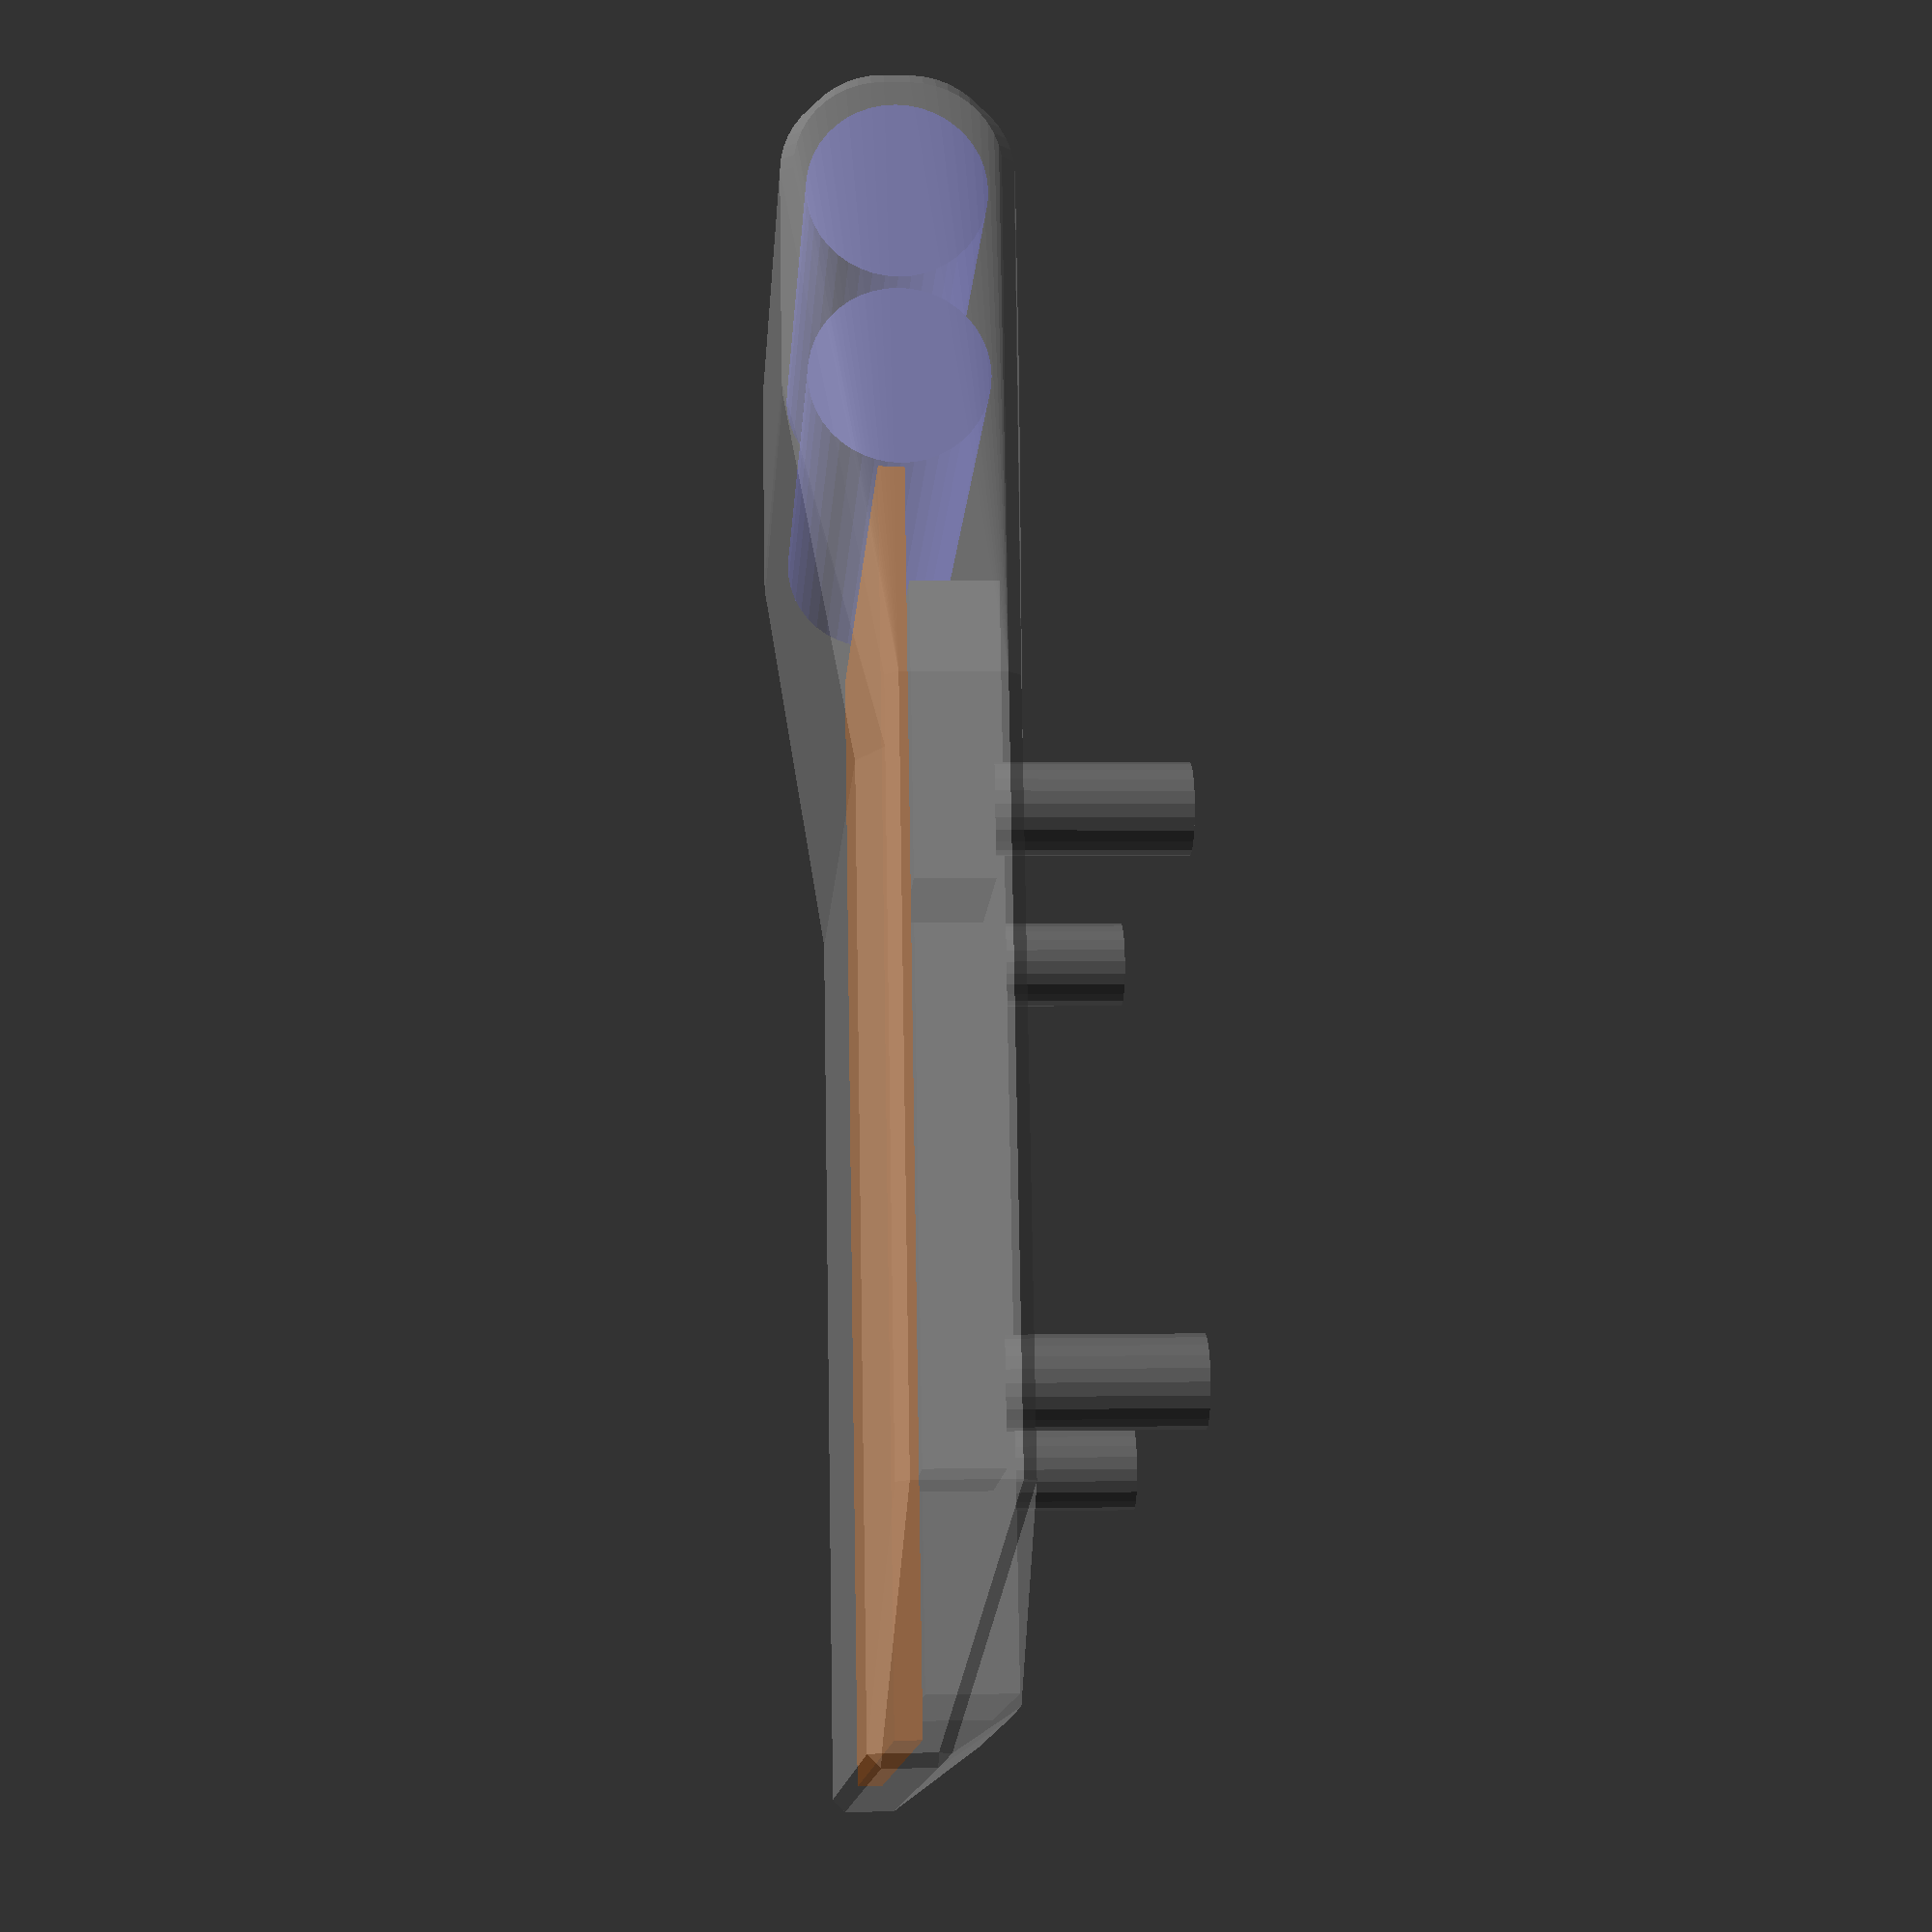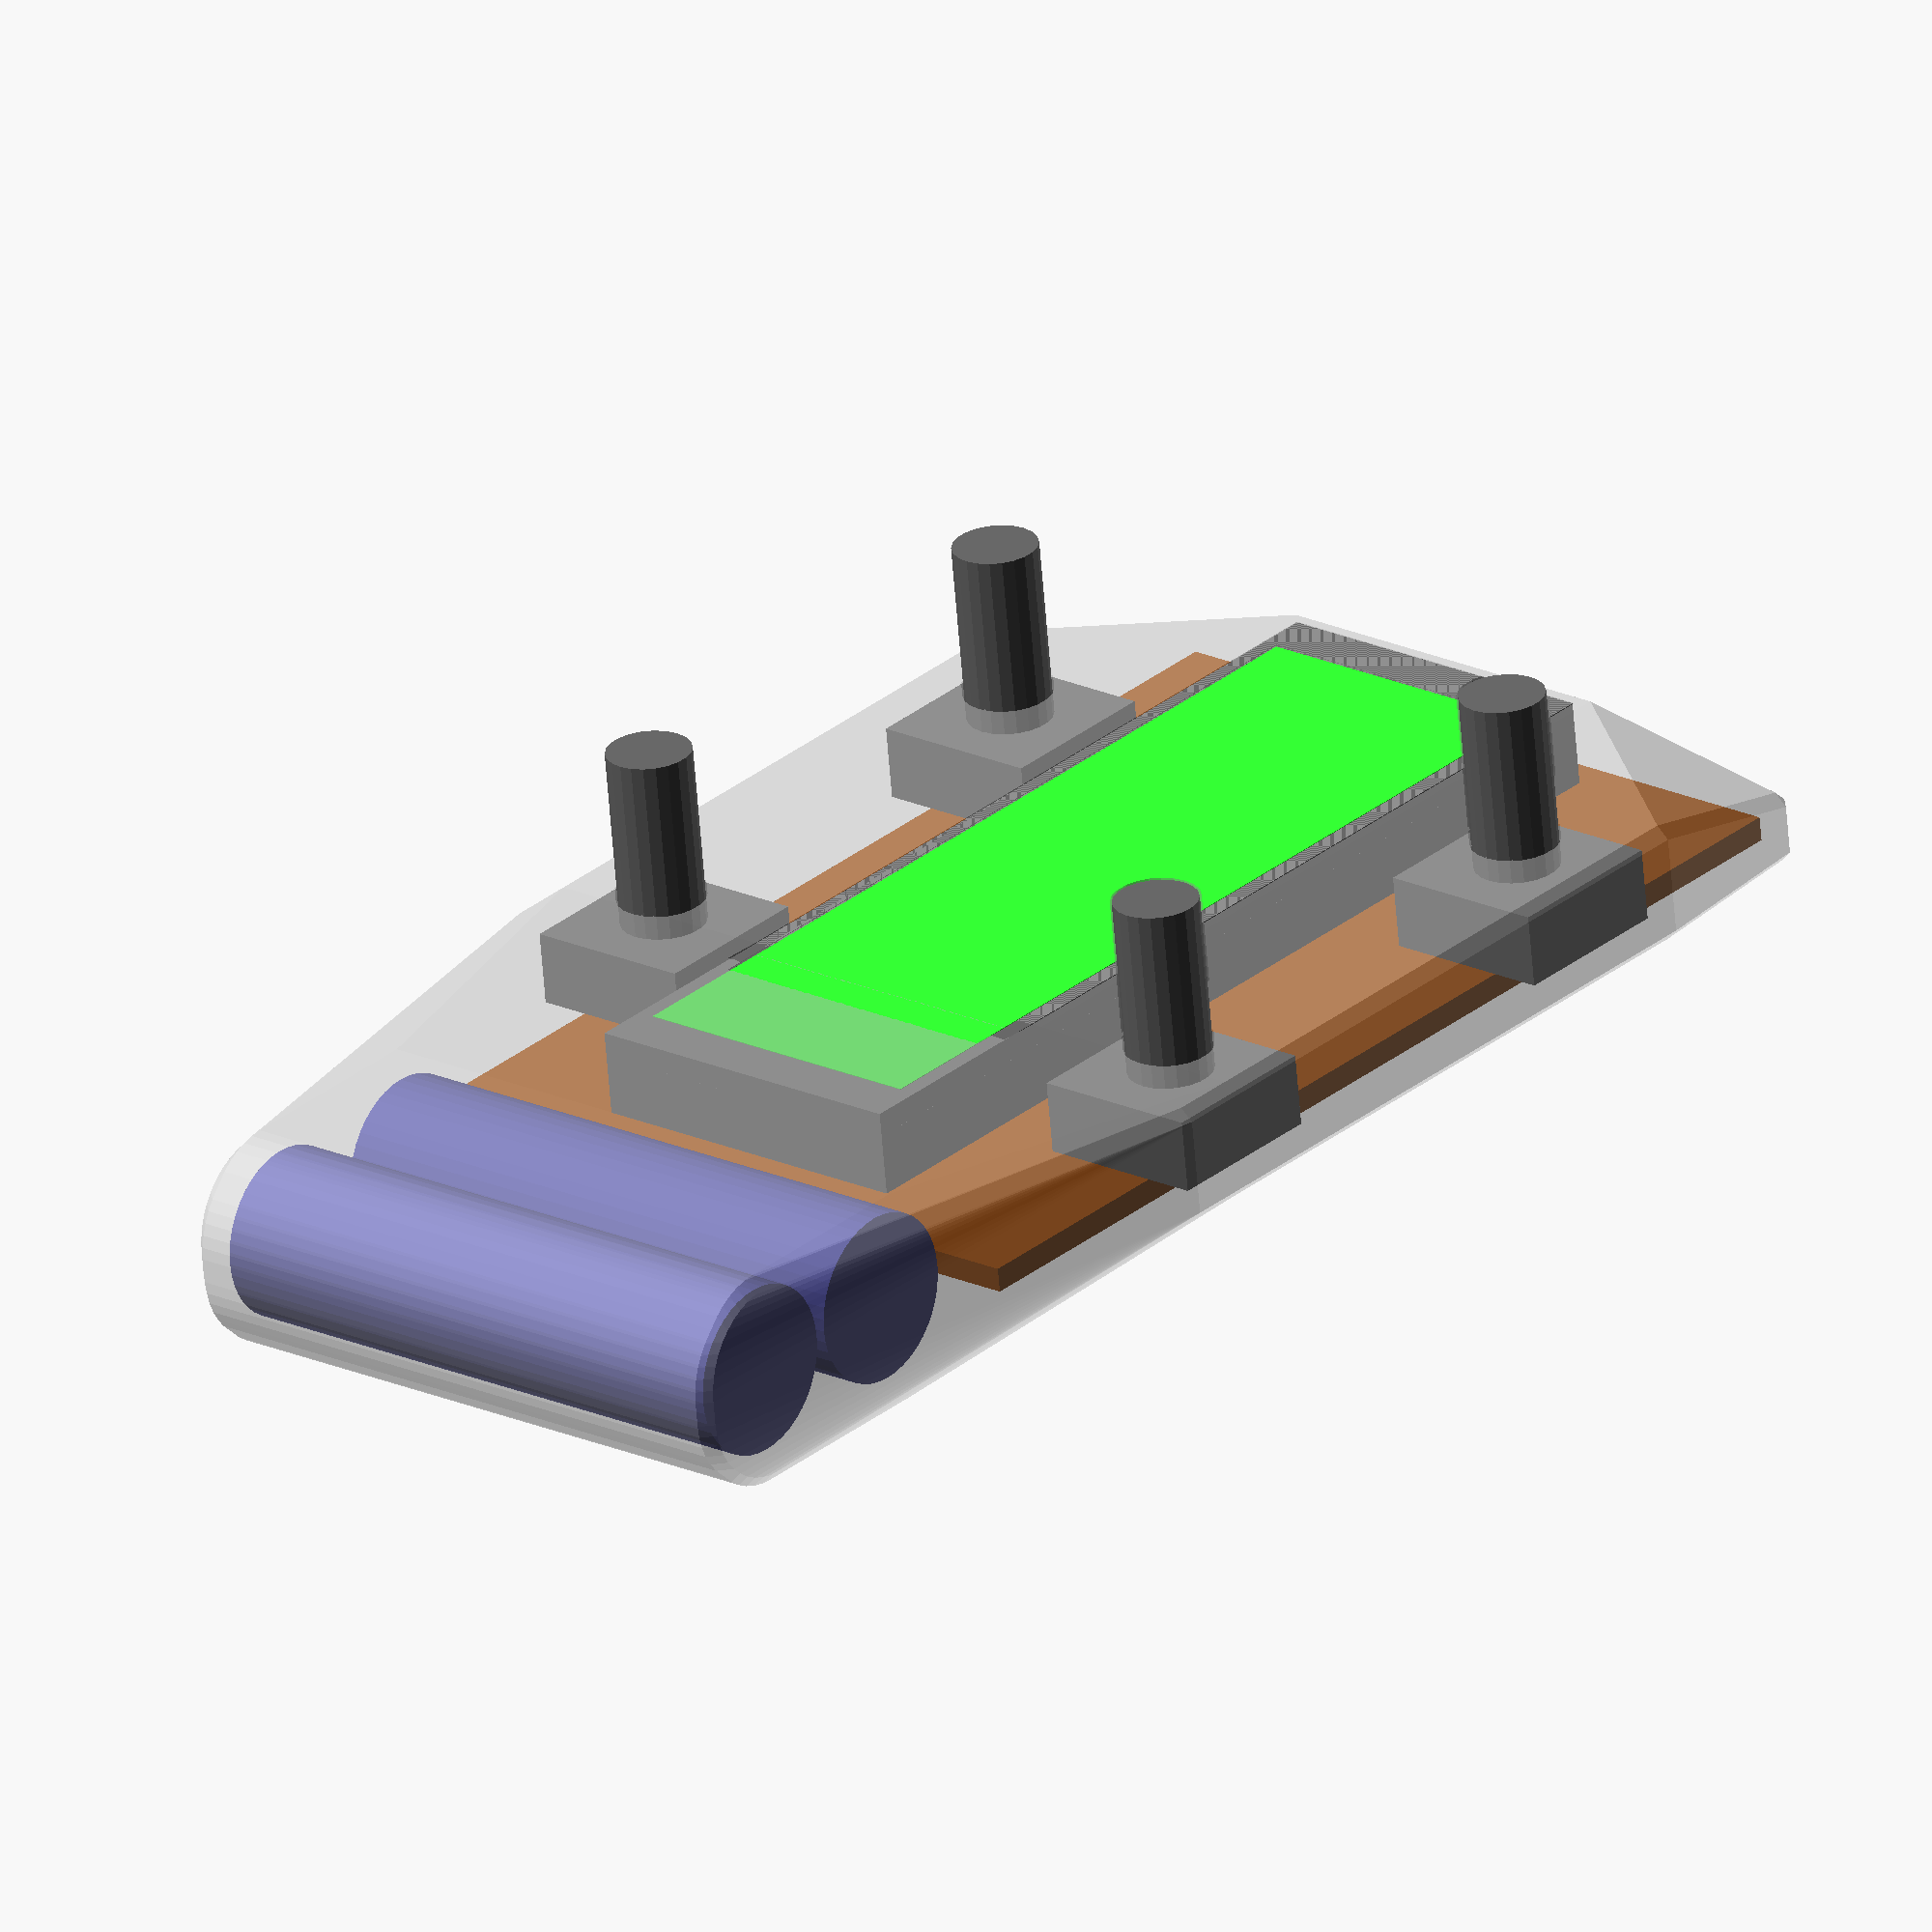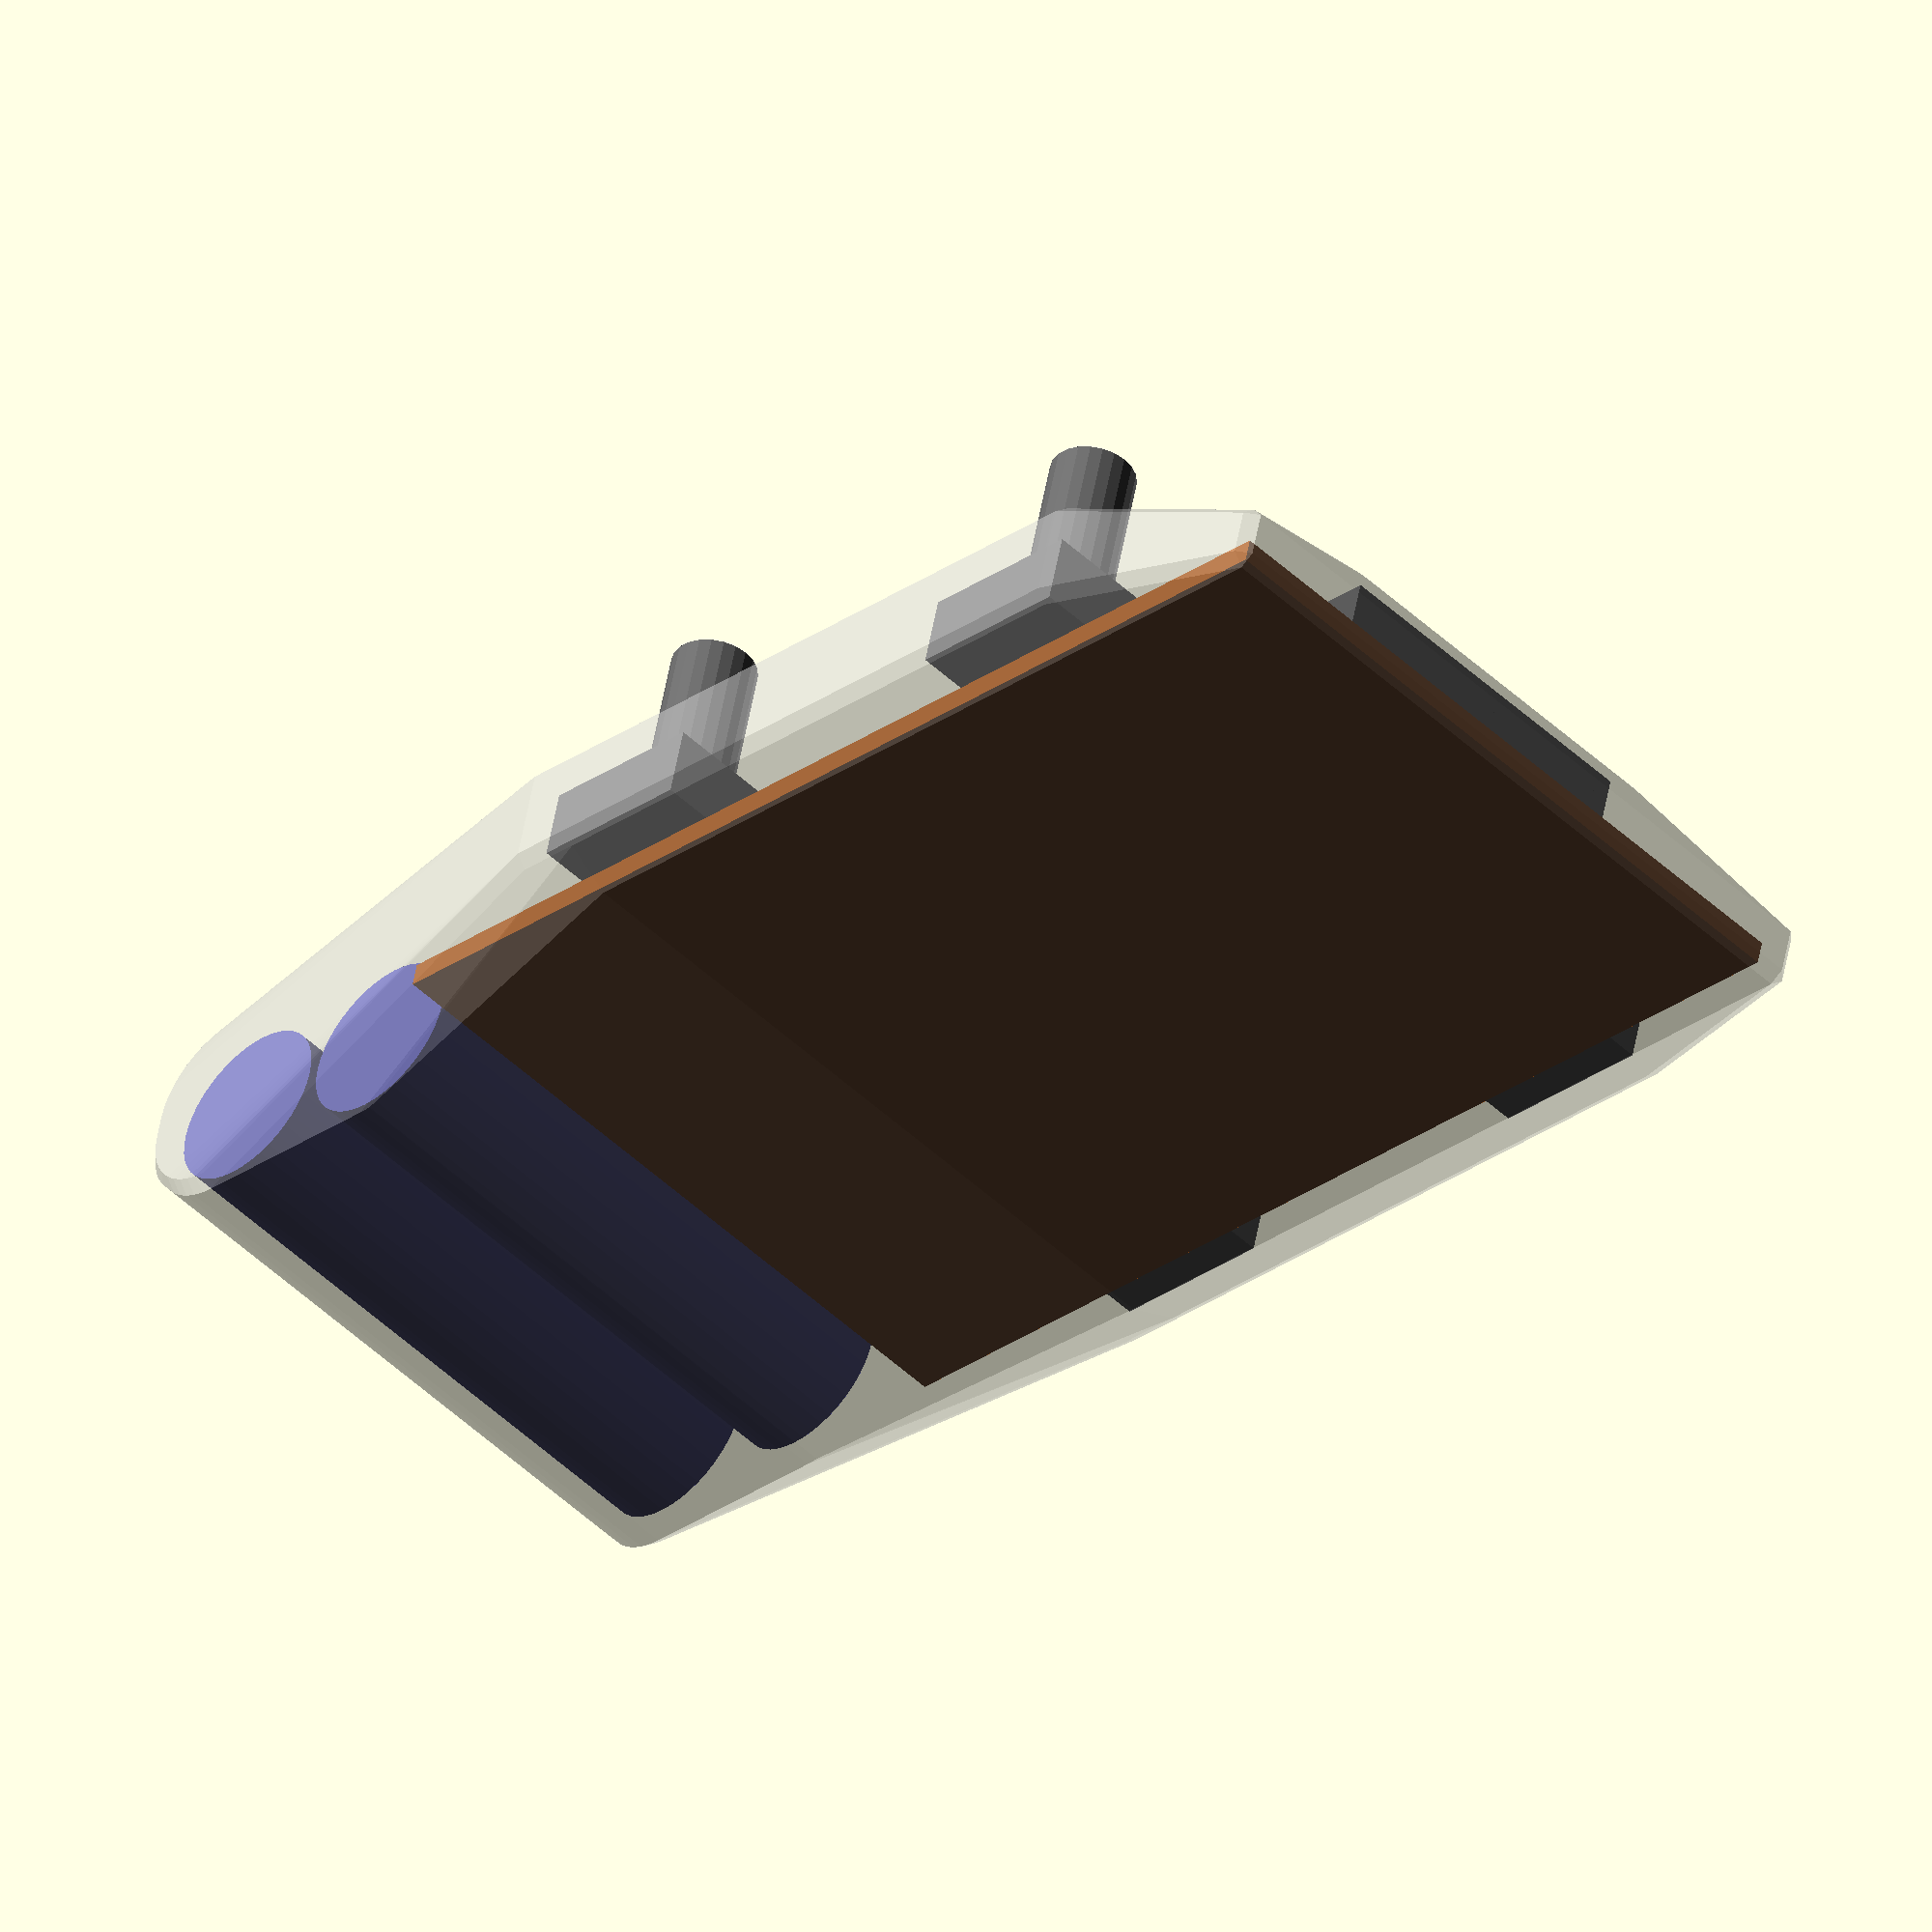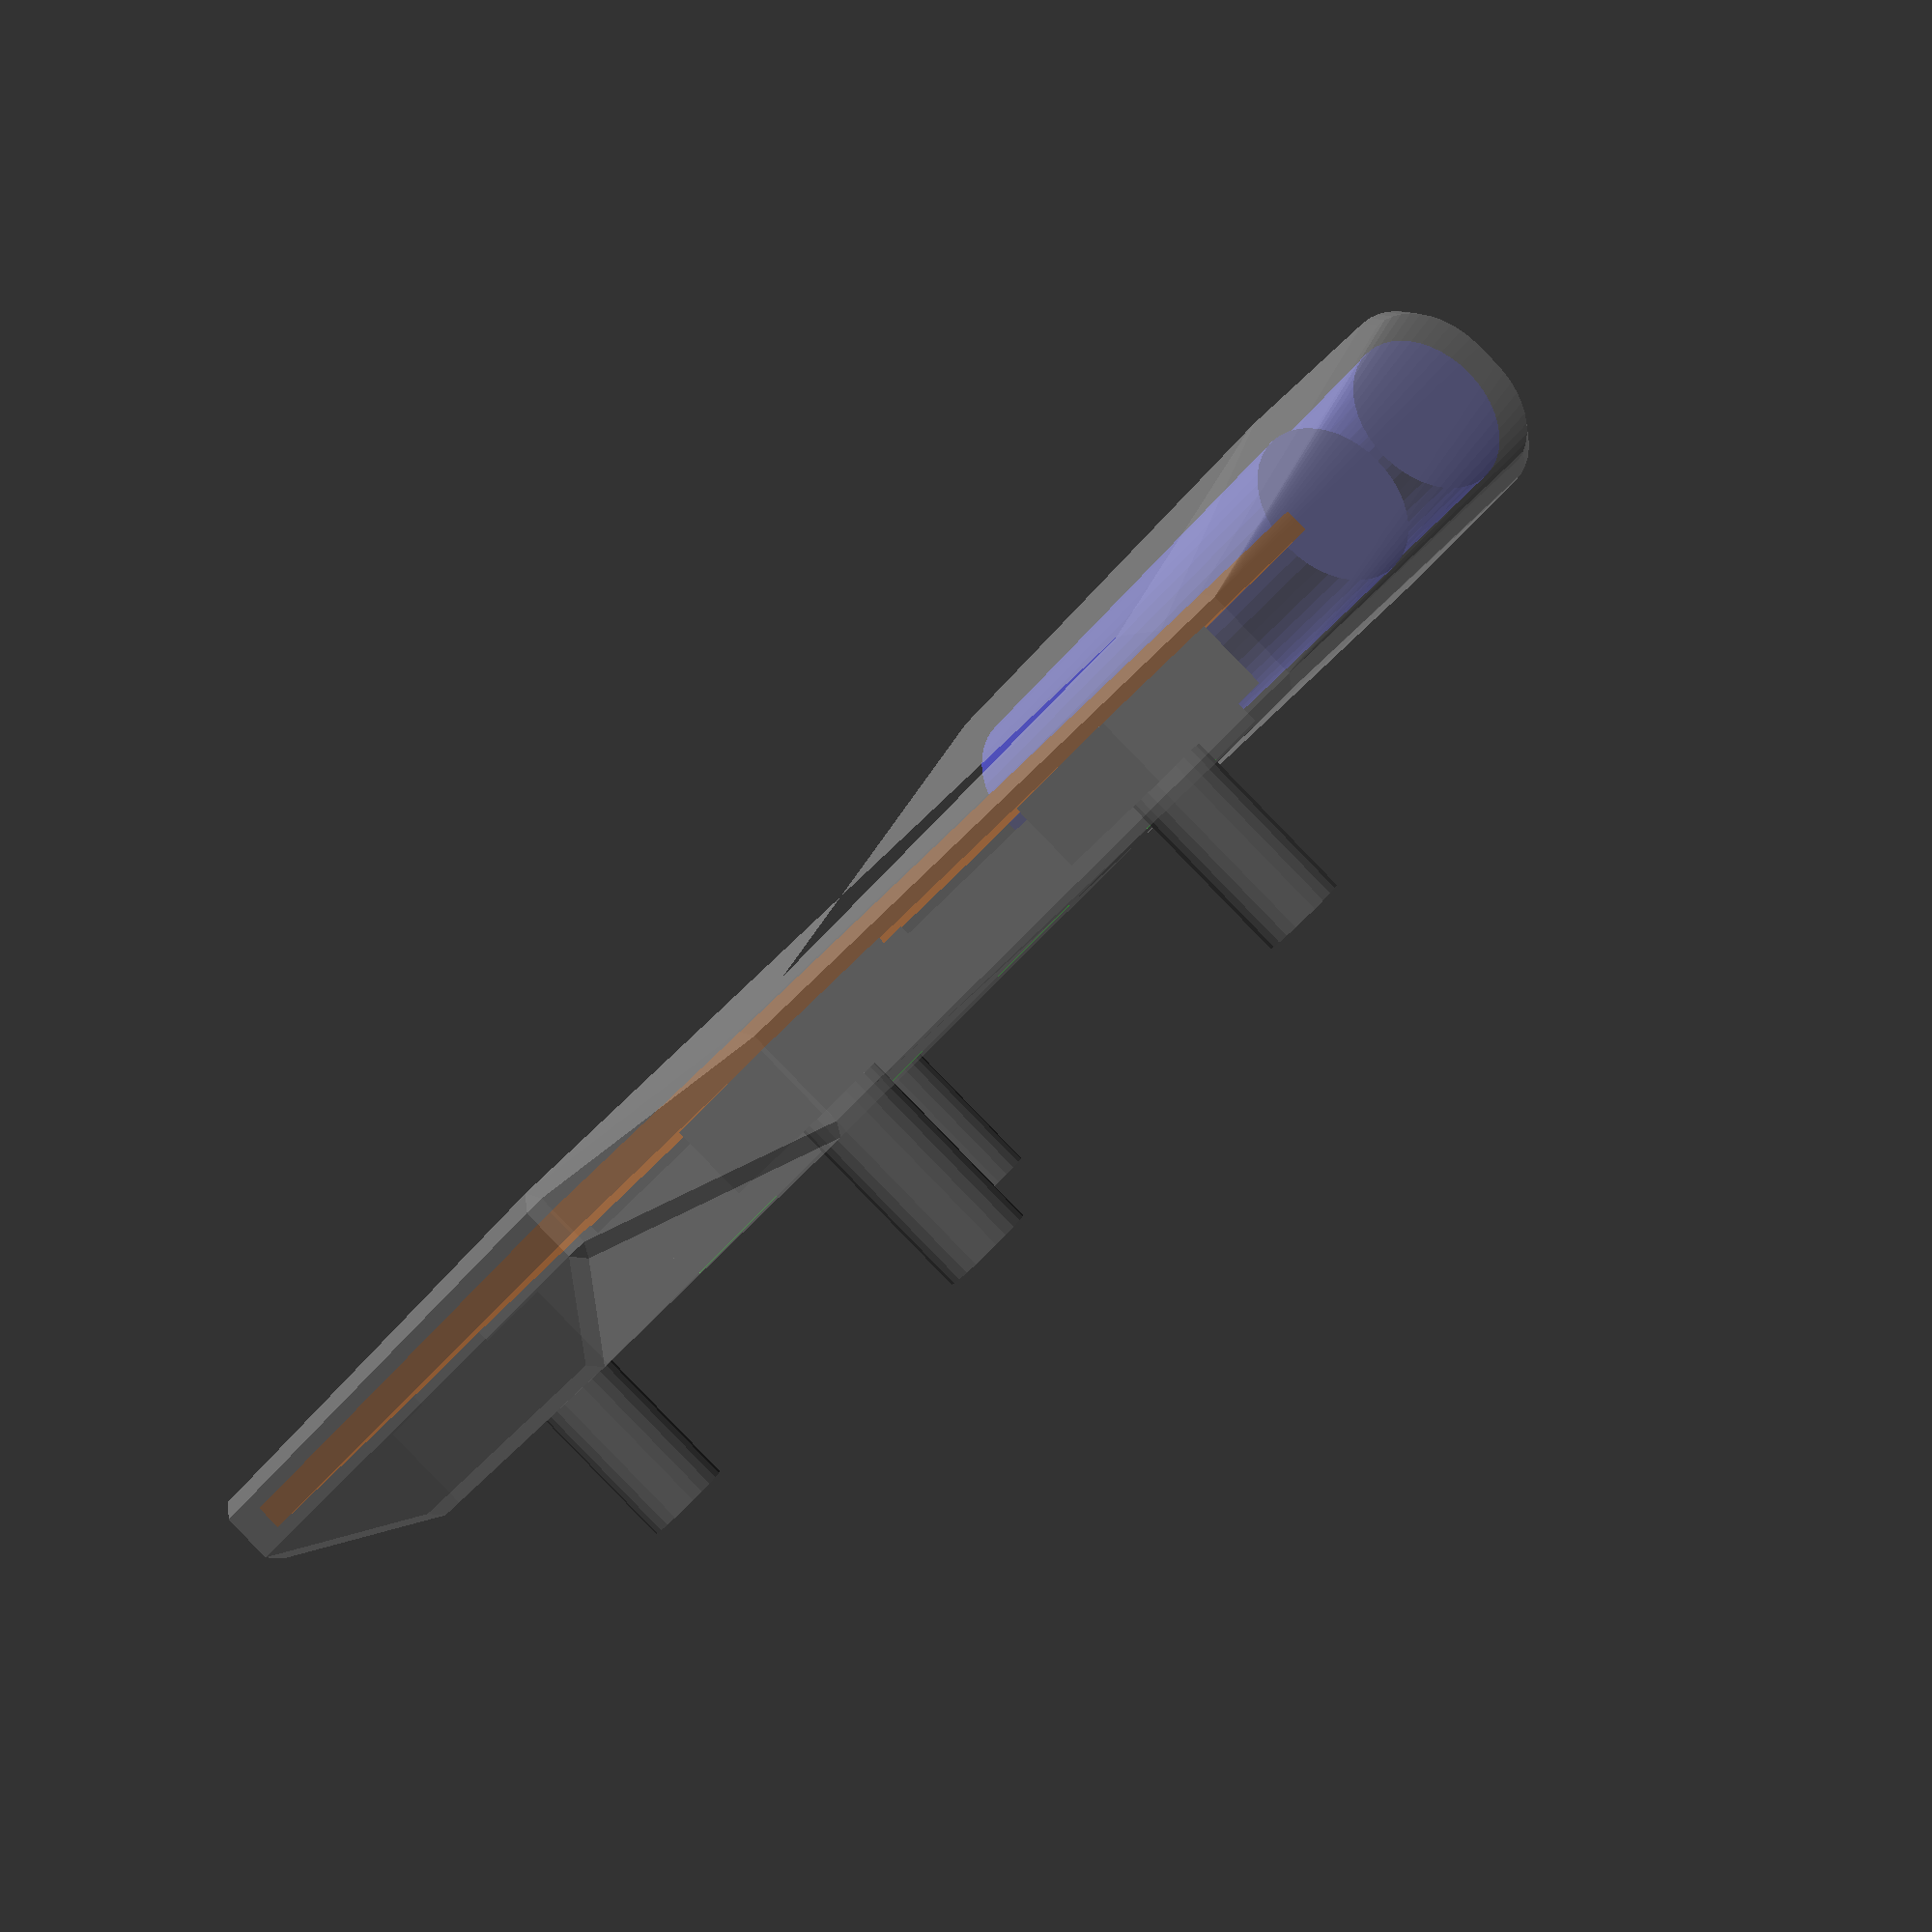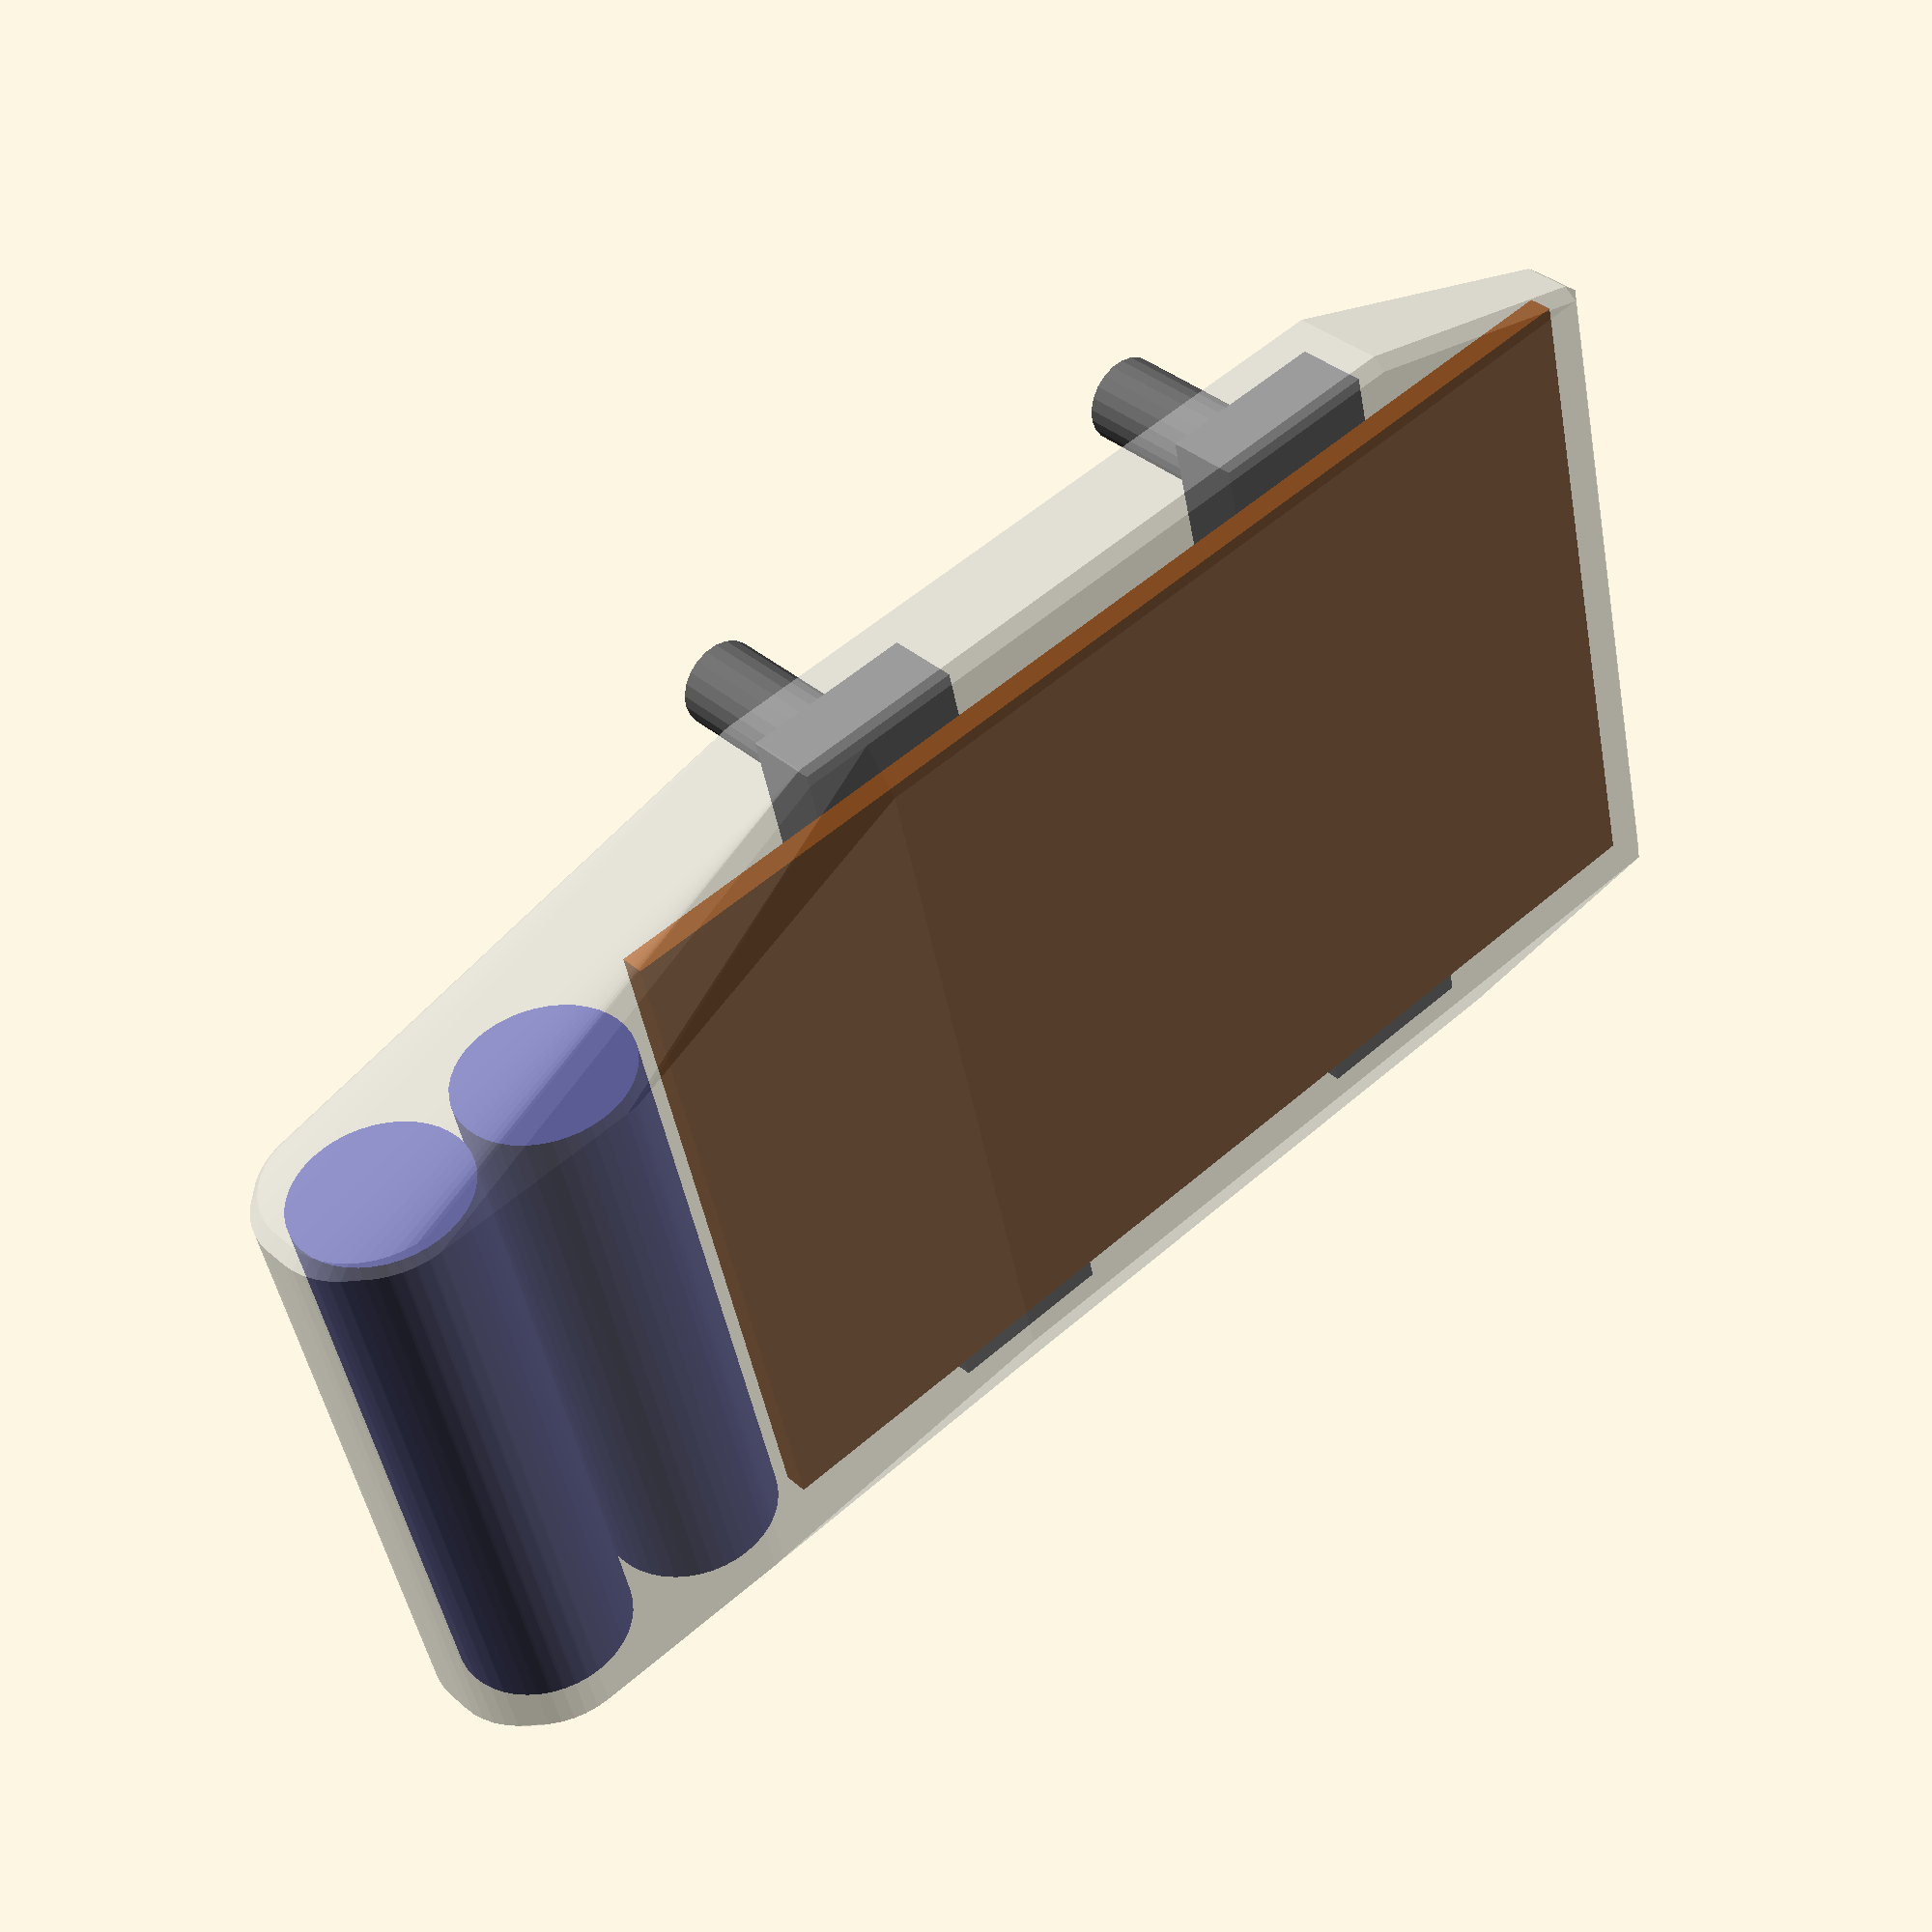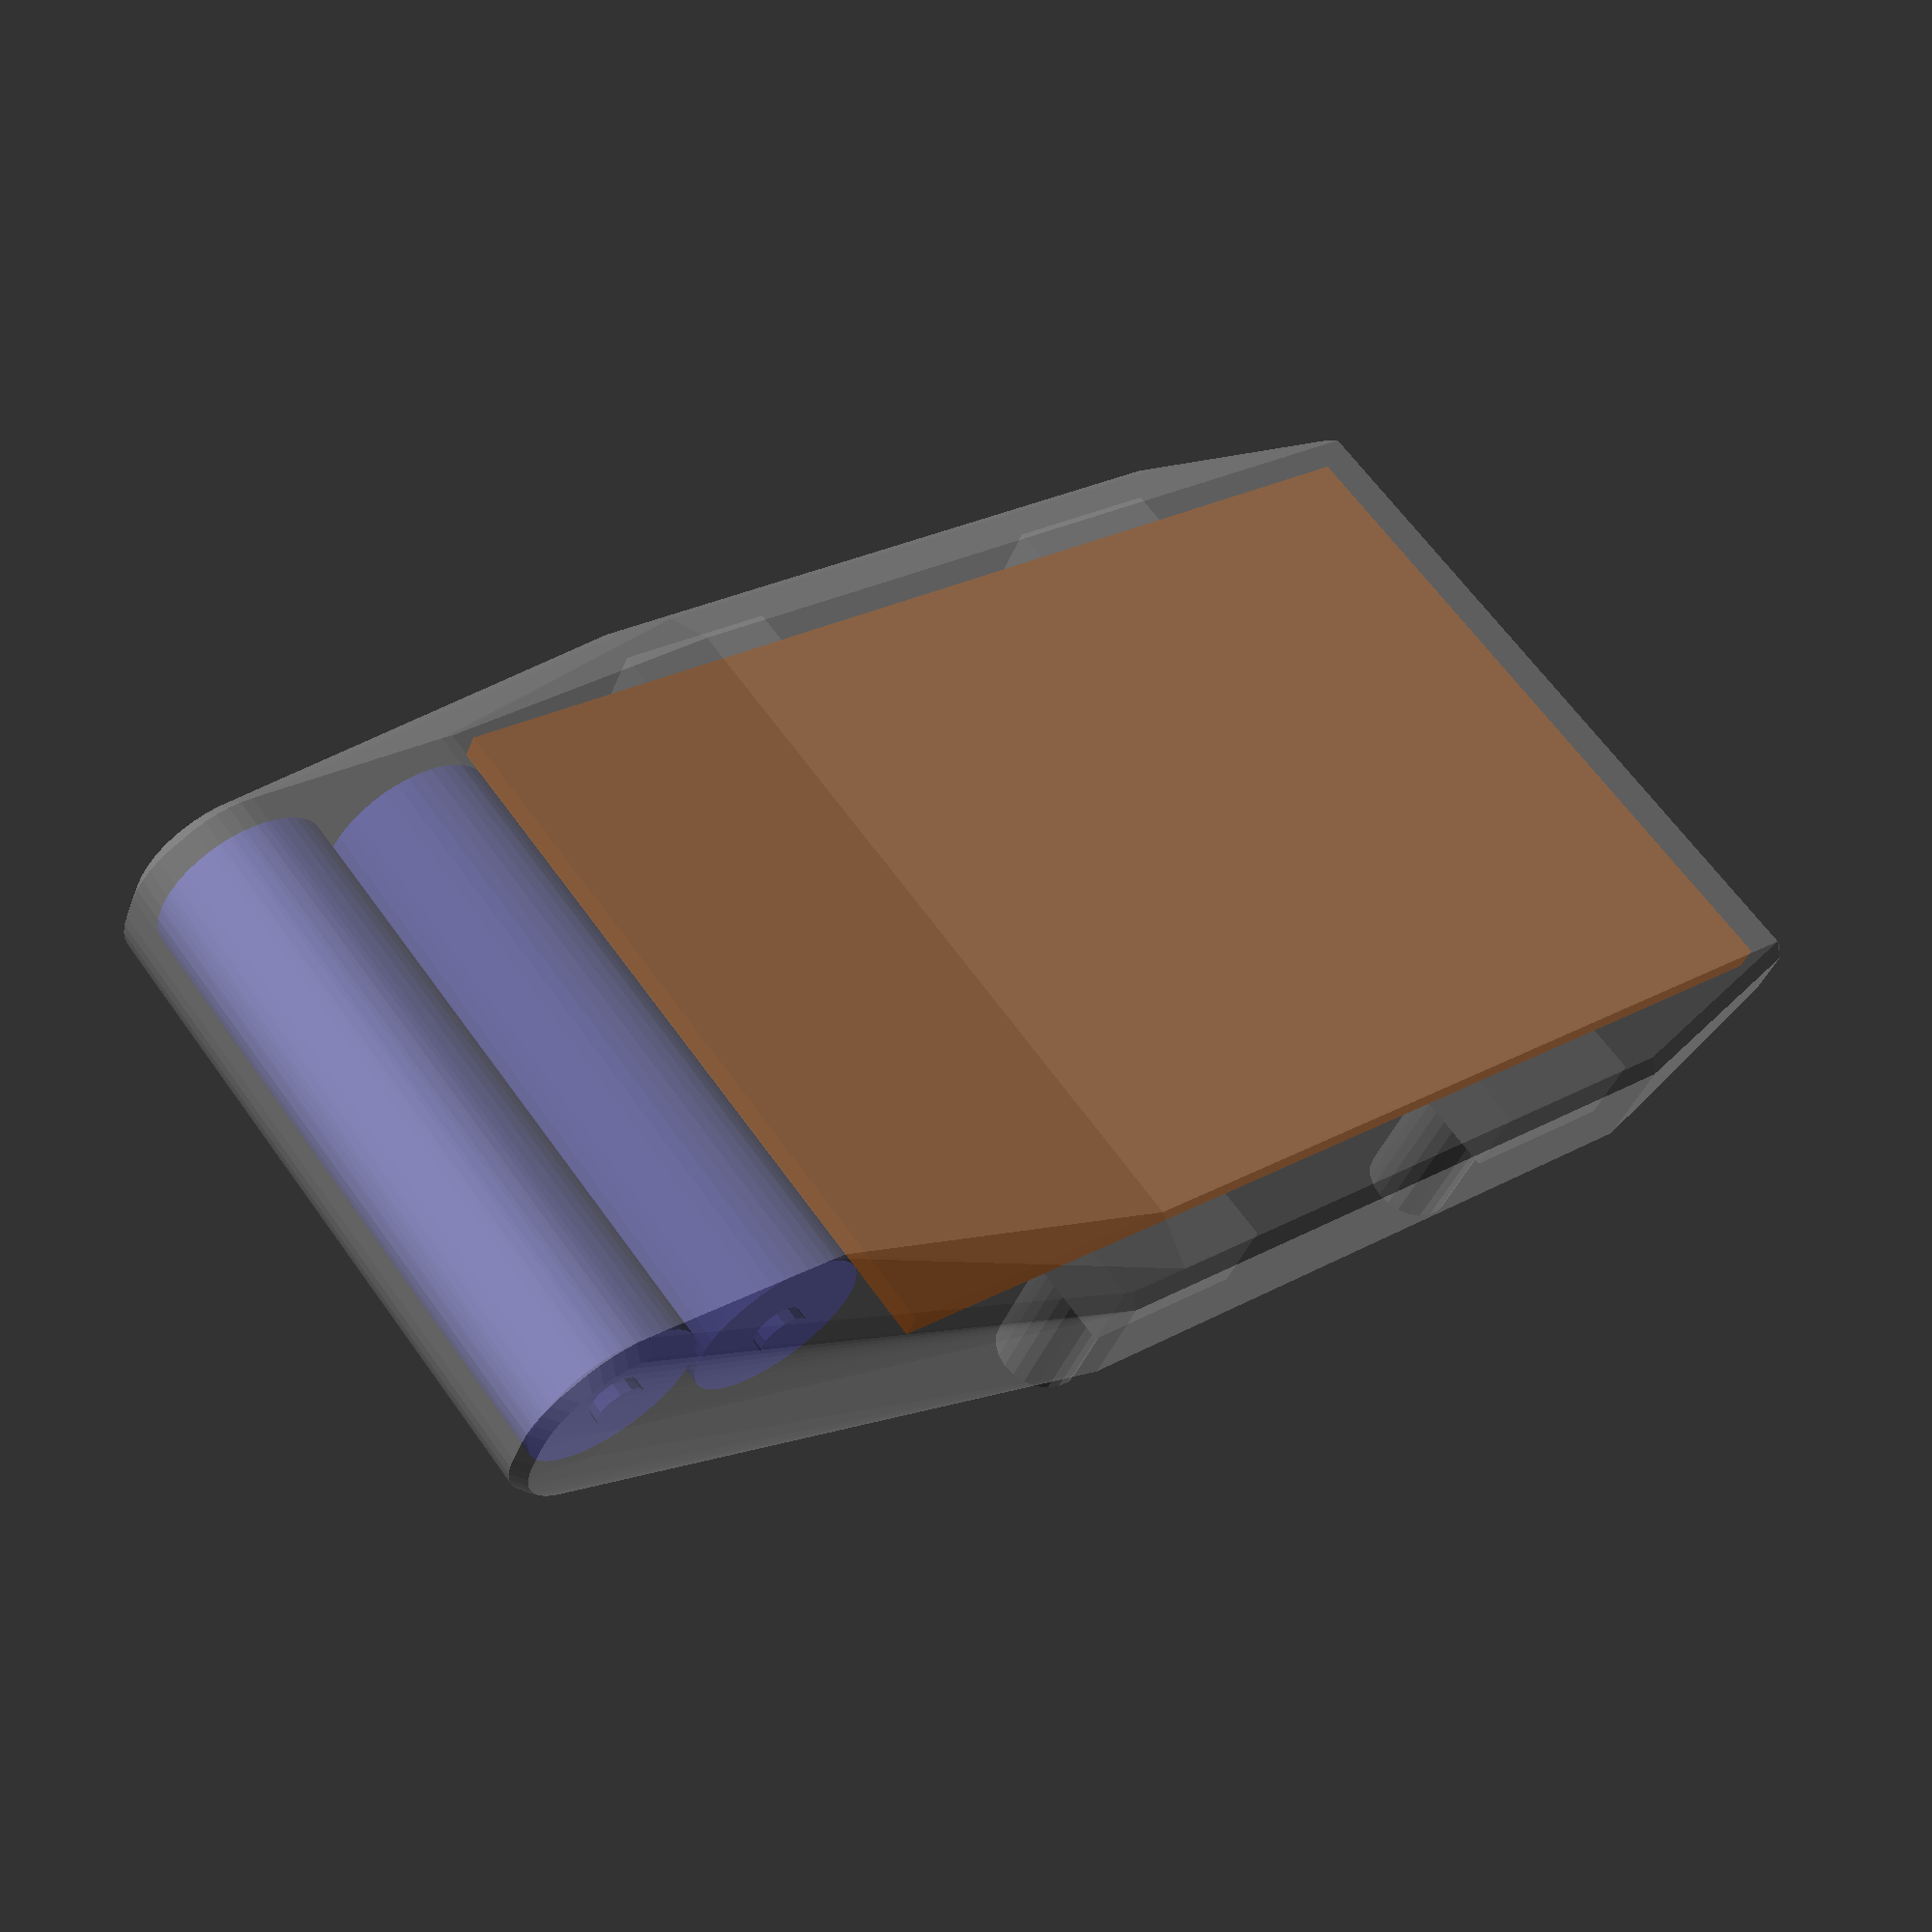
<openscad>
$fs=1;
$fa=1;


display_w=85.5;
display_h=28.5;

border=10;
w=display_w+2*10;
l=display_h+2*10+2*14;

mainboard_w=94;
mainboard_l=58.4;

wall=2;

// TODO bei dieser Höhe muss Akku / Mainboard neben den UI-Einheiten liegen?
h=15;

encoder_d=7;


module aa_cell()
{
	rotate(90,[1,0,0]) color([.3,.3,.7]){
		cylinder(h=49,r=14/2,center=true);
		translate([0,0,-49/2-1/2]) cylinder(h=1,r=2,center=true);
	}
}

module bevel_cube(size,bevel)
{
	hull()
	{
		cube(size-[0,bevel,bevel],center=true);
		cube(size-[bevel,bevel,0],center=true);
		cube(size-[bevel,0,bevel],center=true);
	}
}

module mainboard()
{
	color([.7,.3,0]) cube([mainboard_w,mainboard_l,2],center=true);
}

module knobs_and_display(inner_only)
{
	translate([0,0,-2.5+0.1-(inner_only ? wall : 0)]) {
		color([.4,.4,.4]) cube([display_w,display_h,5],center=true);
		if(!inner_only) color([.2,1.,.2]) translate([0,0,5/2]) cube([display_w*.9,display_h*.9,.1],center=true);
	}
	
	for(x=[-1,1])
	  for(y=[-1,1])
	    translate([x*display_w/4,y*(display_h/2+24/2),-wall])
		   color([.4,.4,.4]) union(){
				if(!inner_only) cylinder(r=encoder_d/2,h=15);
				translate([0,0,-3]) cube([14,14,6],center=true);
			}
}



module meld()
{
	hull() intersection() 
   {
		child(0);
		for (a = [1:$children-1]) child(a);
	}
	for (a = [1:$children-1]) child(a);
}


module inner_right()
{
   y=-8;
	cell_y=-0;
	translate([0,0,y-1]) mainboard();
	knobs_and_display(true);	
}


module inner_left()
{
   y=-8;
	cell_y=-0;
	translate([-w/2-3.1,0,y+cell_y]) aa_cell();
	translate([-w/2-18,0,y+cell_y]) aa_cell();
}


module inner_hull()
{
   y=-8;
	cell_y=-0;

   meld() {
		translate([-55,0,0]) cube([60,100,40],center=true);
		hull() inner_left();
		hull() inner_right();
	}
}

module inner()
{
	inner_left();
	inner_right();
}


knobs_and_display(false);

inner();

%difference()
{	
	minkowski()
	{
		bevel_cube([wall*2,wall*2,wall*2],wall);
		inner_hull();
	}
	minkowski() 
	{
		knobs_and_display(false);
		cube([.2,.2,.2],center=true);
	}
}






</openscad>
<views>
elev=178.8 azim=283.9 roll=273.9 proj=p view=wireframe
elev=244.2 azim=130.0 roll=175.4 proj=o view=wireframe
elev=129.7 azim=44.7 roll=350.3 proj=o view=solid
elev=269.4 azim=218.4 roll=315.8 proj=p view=solid
elev=144.9 azim=13.5 roll=40.7 proj=p view=wireframe
elev=221.5 azim=38.2 roll=20.3 proj=p view=wireframe
</views>
